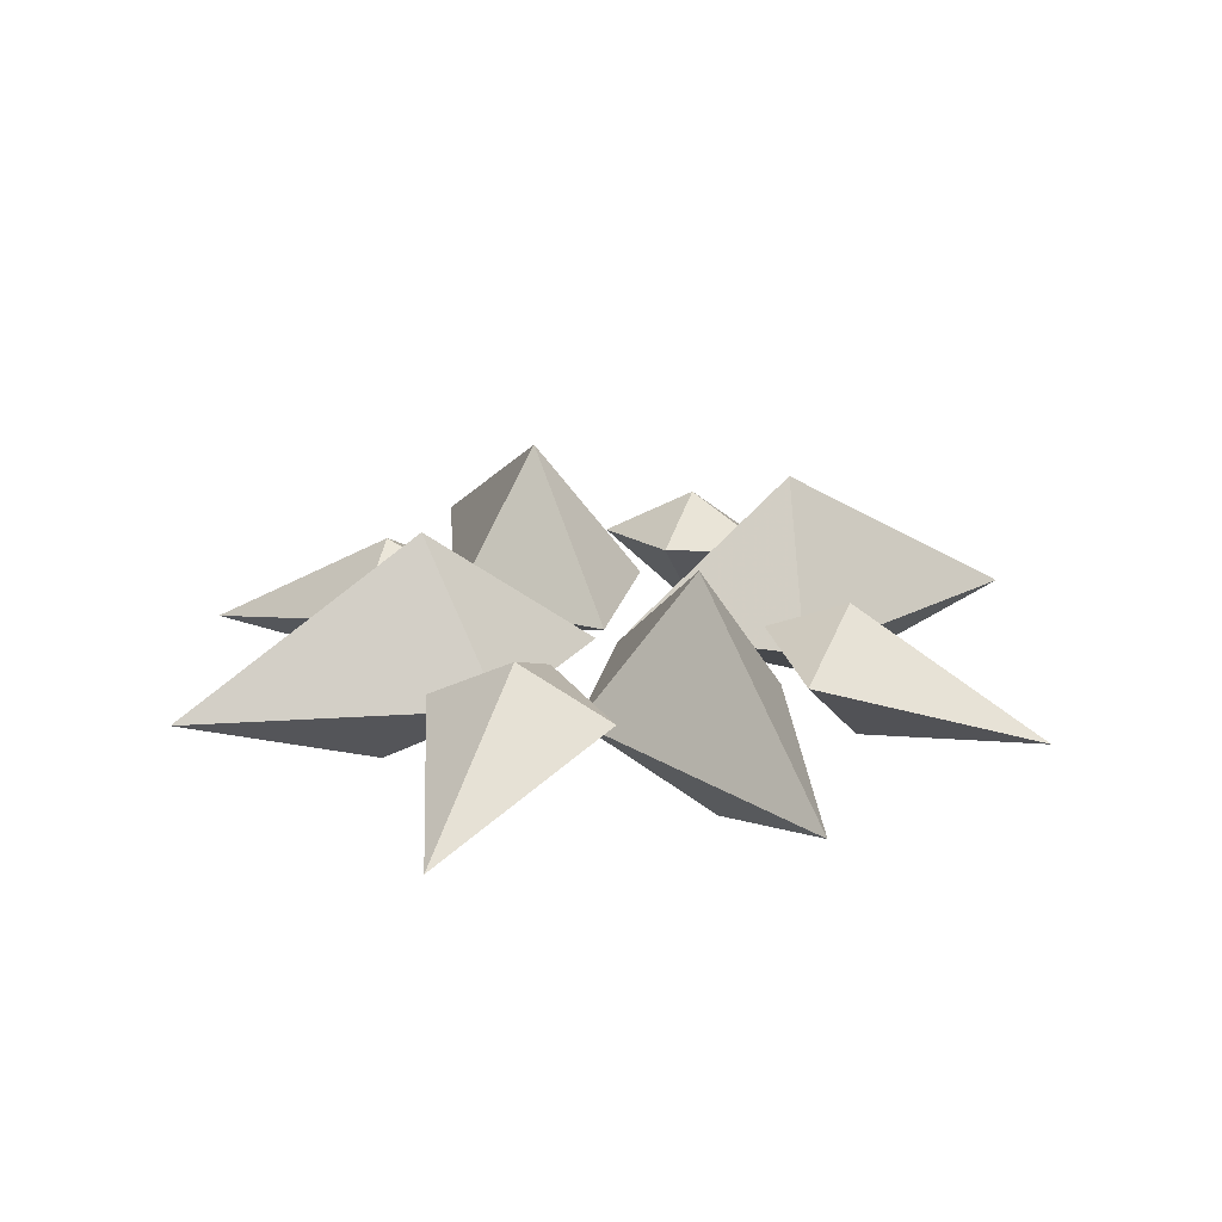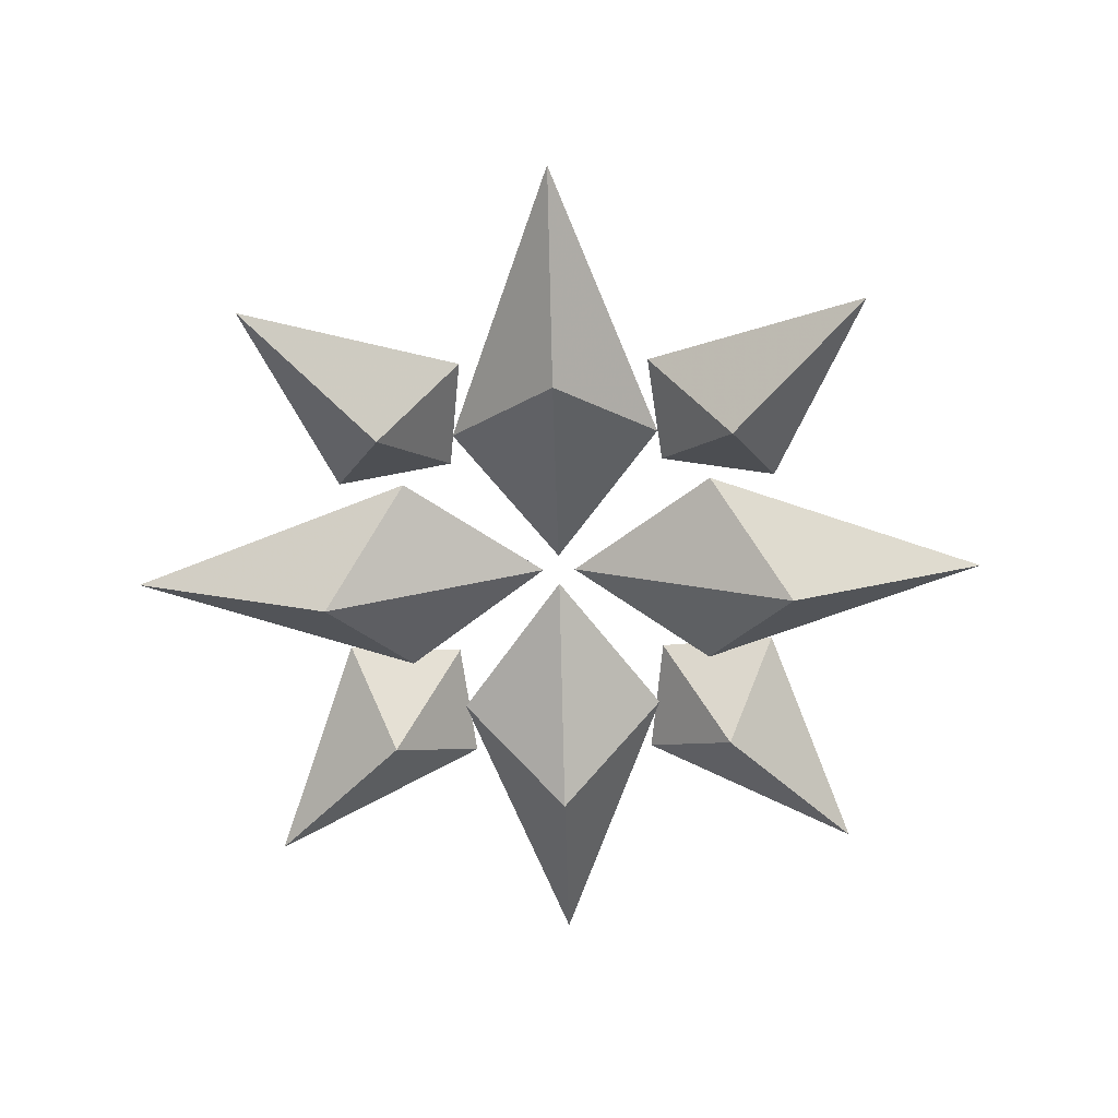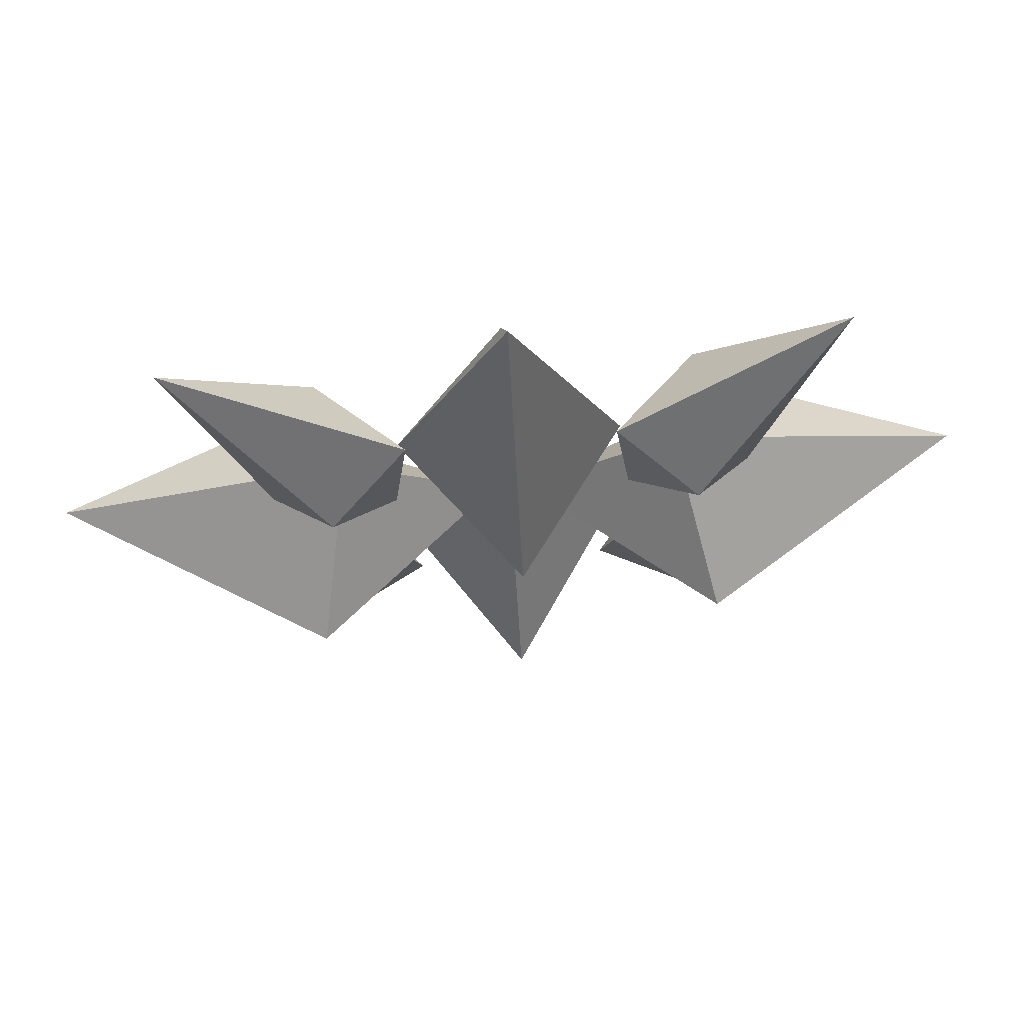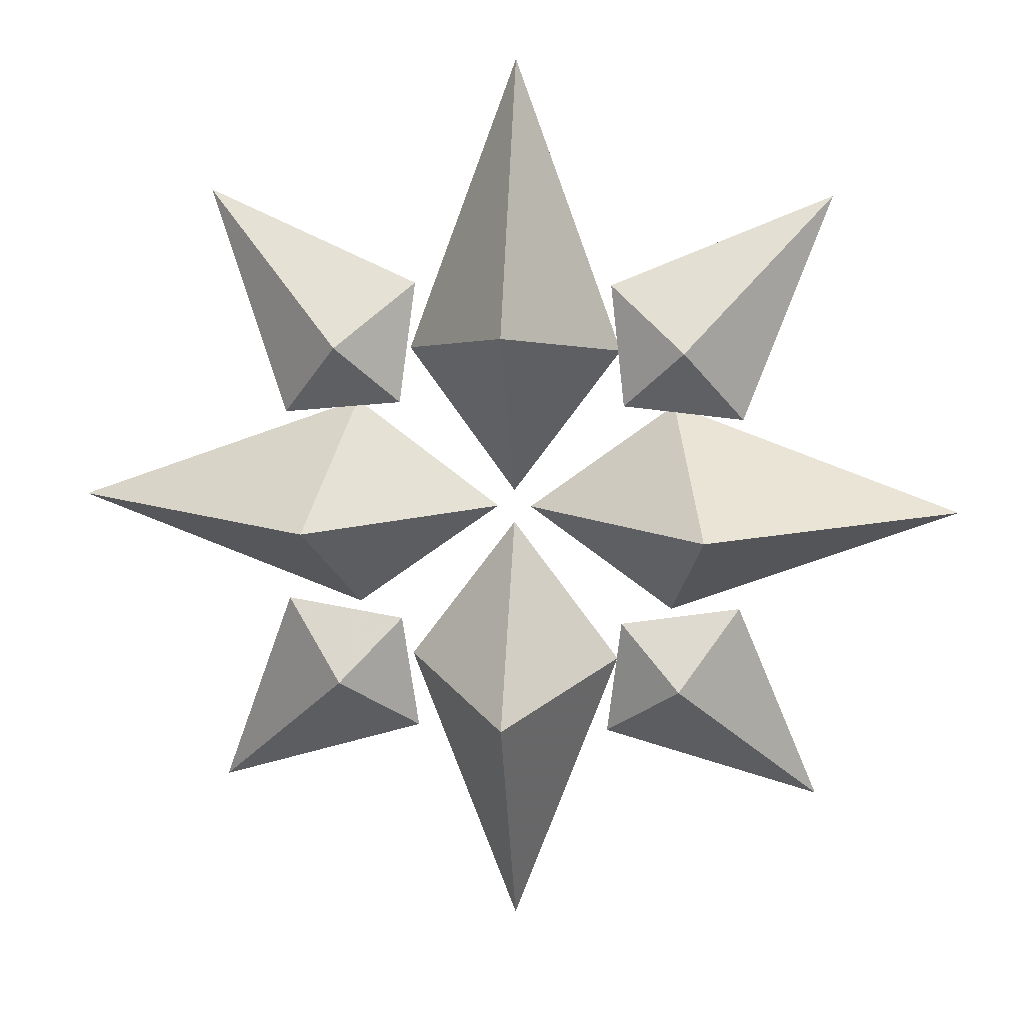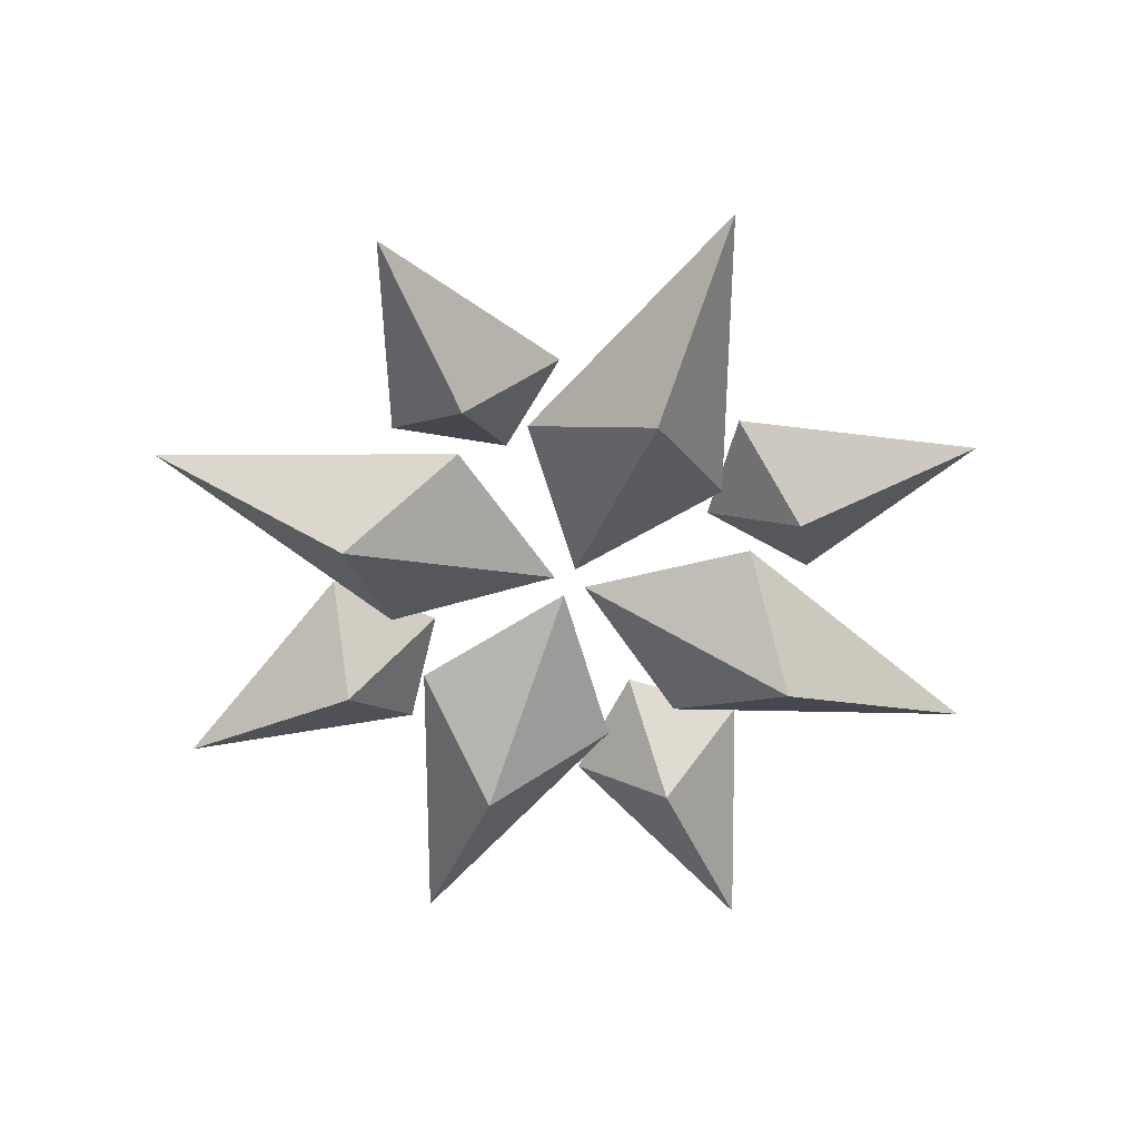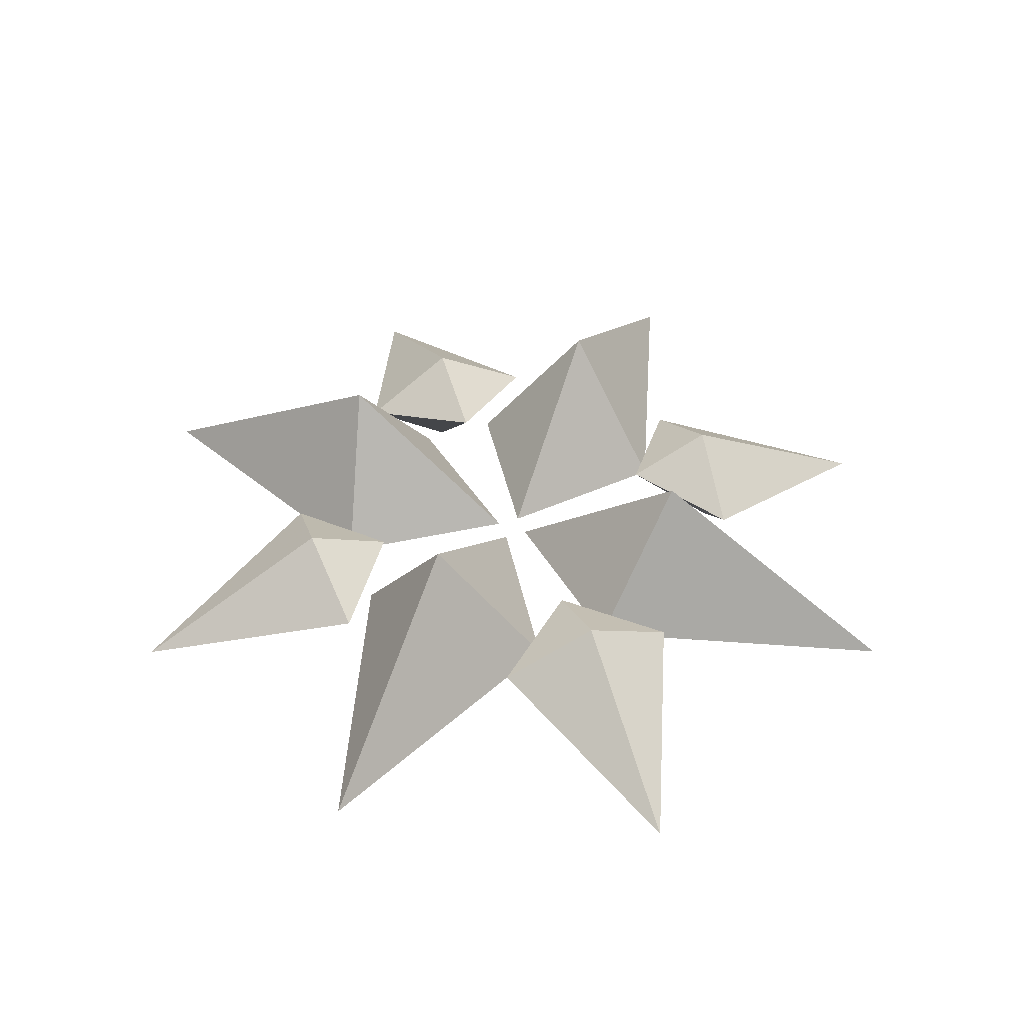
<metadata>
{"format":"obj","ext":"obj","renderer":"f3d","projection":"perspective","resolution":1024,"background":"white","views":[{"elev":22.4,"azim":65.9,"up":"+Z"},{"elev":-64.3,"azim":-88.5,"up":"+Z"},{"elev":75.4,"azim":-5.2,"up":"+Y"},{"elev":13.6,"azim":5.6,"up":"+Y"},{"elev":-59.2,"azim":-20.7,"up":"+Z"},{"elev":44.8,"azim":24.2,"up":"+Z"}]}
</metadata>
<code>
g Object02
v 8.016 0 7.355
v 2.877 -1.899 7.476
v 4.349 -1e-06 6.043
v 3.5 -1e-06 10.09
v 0.2984 0 7.597
v 2.877 1.899 7.476
v -8.016 -3e-06 7.355
v -4.349 -3e-06 6.043
v -2.877 -1.899 7.476
v -3.5 -2e-06 10.09
v -0.2984 -1e-06 7.597
v -2.877 1.899 7.476
v 0 8.016 7.355
v 1.899 2.877 7.476
v 1e-06 4.349 6.043
v 1e-06 3.5 10.09
v 0 0.2984 7.597
v -1.899 2.877 7.476
v 2e-06 -8.016 7.355
v 2e-06 -4.349 6.043
v 1.899 -2.877 7.476
v 1e-06 -3.5 10.09
v 0 -0.2984 7.597
v -1.899 -2.877 7.476
f 1 2 3
f 4 5 2
f 3 6 1
f 2 5 3
f 5 6 3
f 2 1 4
f 4 1 6
f 6 5 4
f 7 8 9
f 10 9 11
f 8 7 12
f 9 8 11
f 11 8 12
f 9 10 7
f 10 12 7
f 12 10 11
f 13 14 15
f 16 17 14
f 15 18 13
f 14 17 15
f 17 18 15
f 14 13 16
f 16 13 18
f 18 17 16
f 19 20 21
f 22 21 23
f 20 19 24
f 21 20 23
f 23 20 24
f 21 22 19
f 22 24 19
f 24 22 23
g Object03
v 5.617 -5.617 6.806
v 1.746 -4.122 7.93
v 3.223 -3.223 6.428
v 4.122 -1.746 7.93
v 3.076 -3.076 8.859
v 2.006 -2.006 8.197
v 5.617 5.617 6.806
v 3.223 3.223 6.428
v 1.746 4.122 7.93
v 4.122 1.746 7.93
v 3.076 3.076 8.859
v 2.006 2.006 8.197
v -5.617 -5.617 6.806
v -3.223 -3.223 6.428
v -1.746 -4.122 7.93
v -4.122 -1.746 7.93
v -3.076 -3.076 8.859
v -2.006 -2.006 8.197
v -5.617 5.617 6.806
v -1.746 4.122 7.93
v -3.223 3.223 6.428
v -4.122 1.746 7.93
v -3.076 3.076 8.859
v -2.006 2.006 8.197
f 25 26 27
f 28 25 27
f 25 29 26
f 29 25 28
f 26 30 27
f 30 28 27
f 28 30 29
f 29 30 26
f 31 32 33
f 34 32 31
f 31 33 35
f 35 34 31
f 33 32 36
f 36 32 34
f 34 35 36
f 35 33 36
f 37 38 39
f 40 38 37
f 37 39 41
f 41 40 37
f 39 38 42
f 42 38 40
f 40 41 42
f 41 39 42
f 43 44 45
f 46 43 45
f 43 47 44
f 47 43 46
f 44 48 45
f 48 46 45
f 46 48 47
f 47 48 44

</code>
